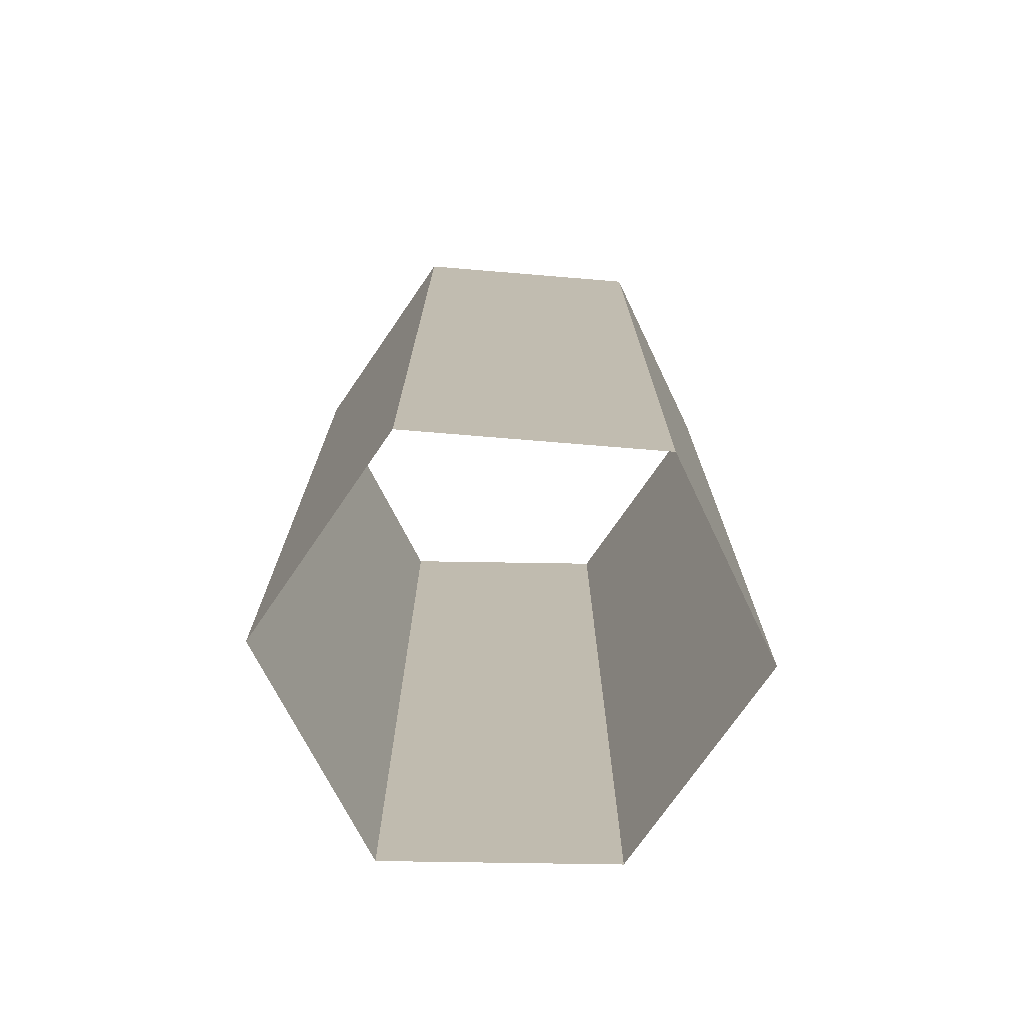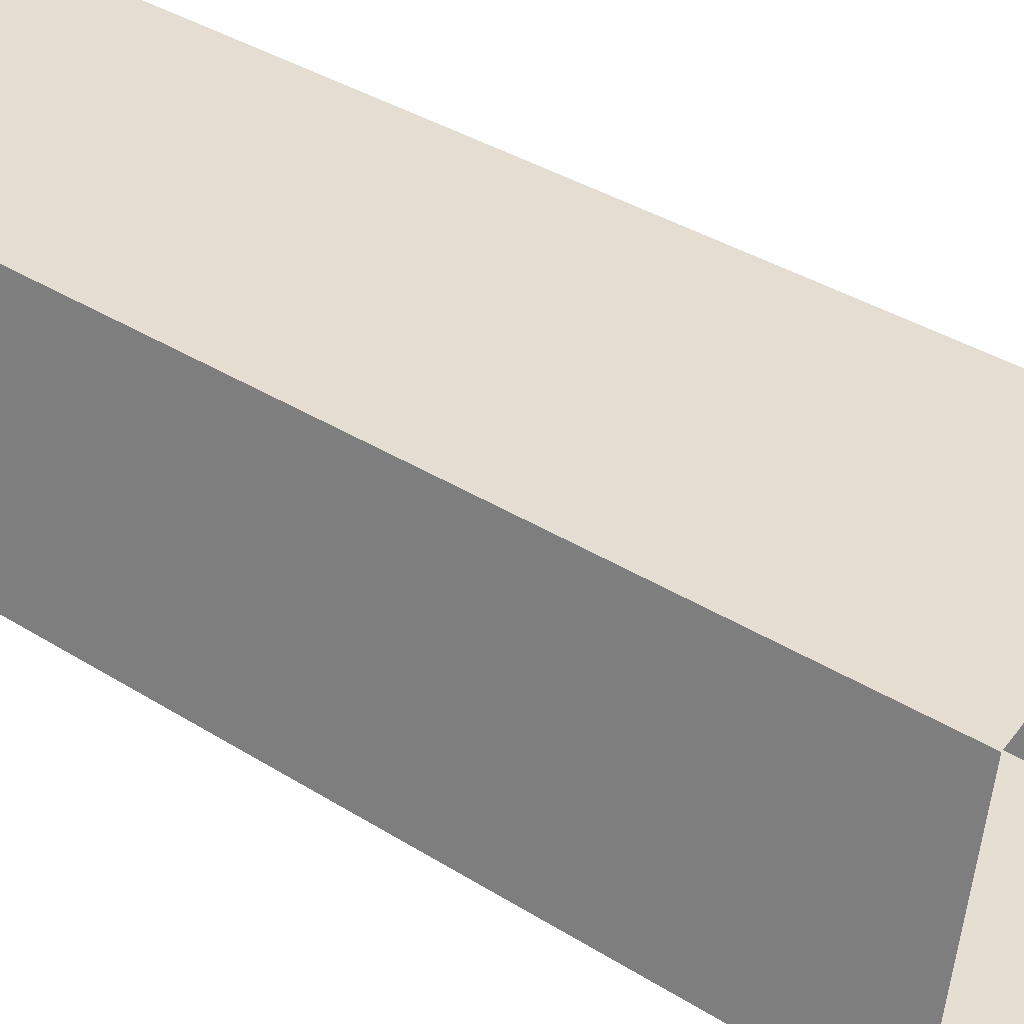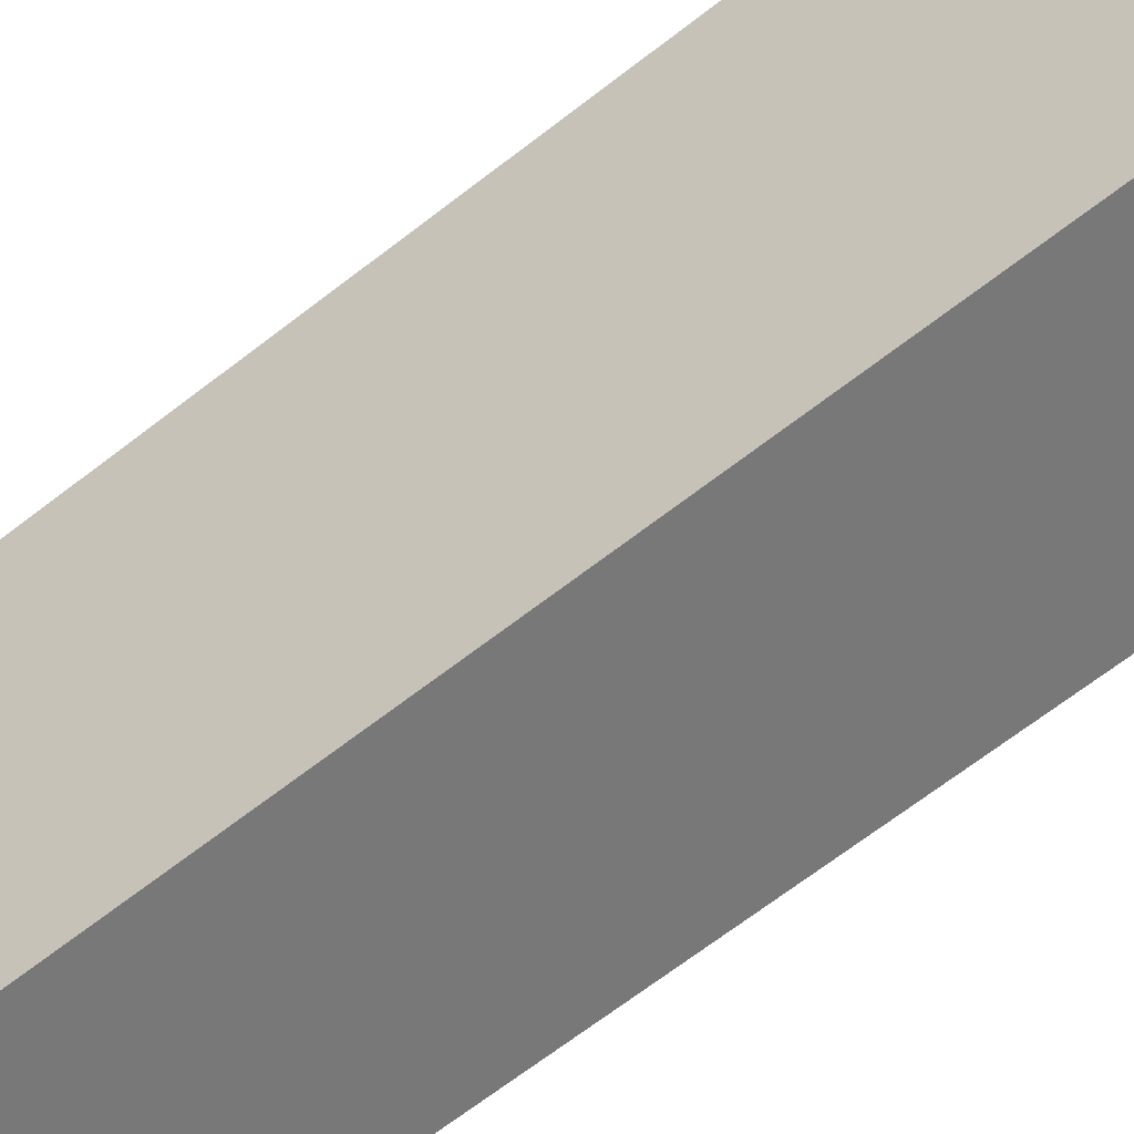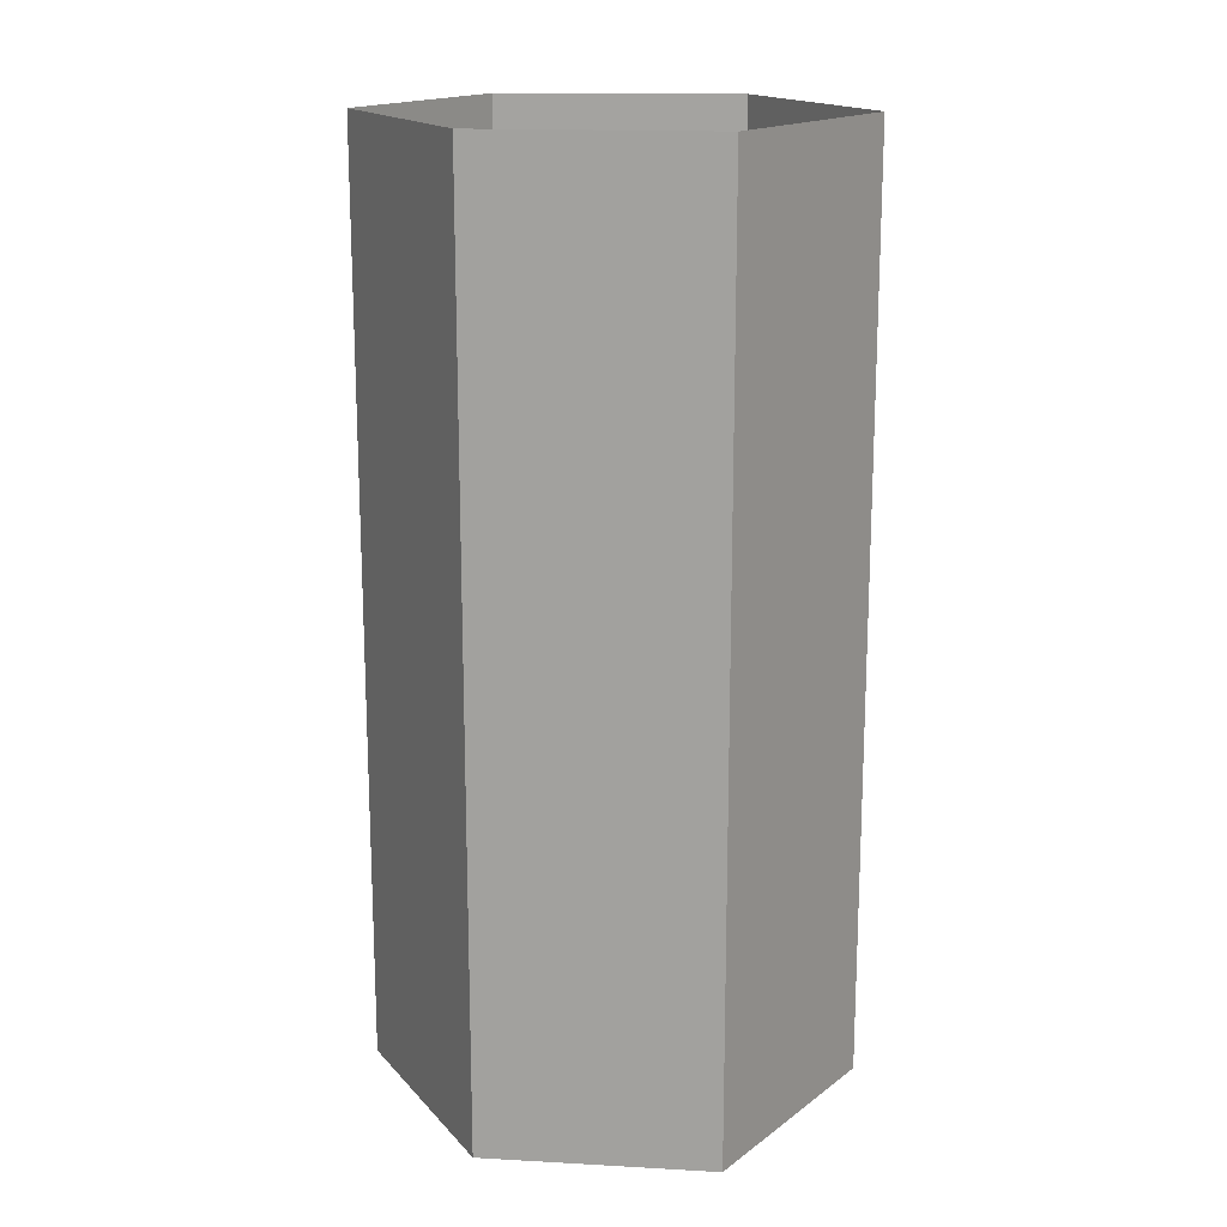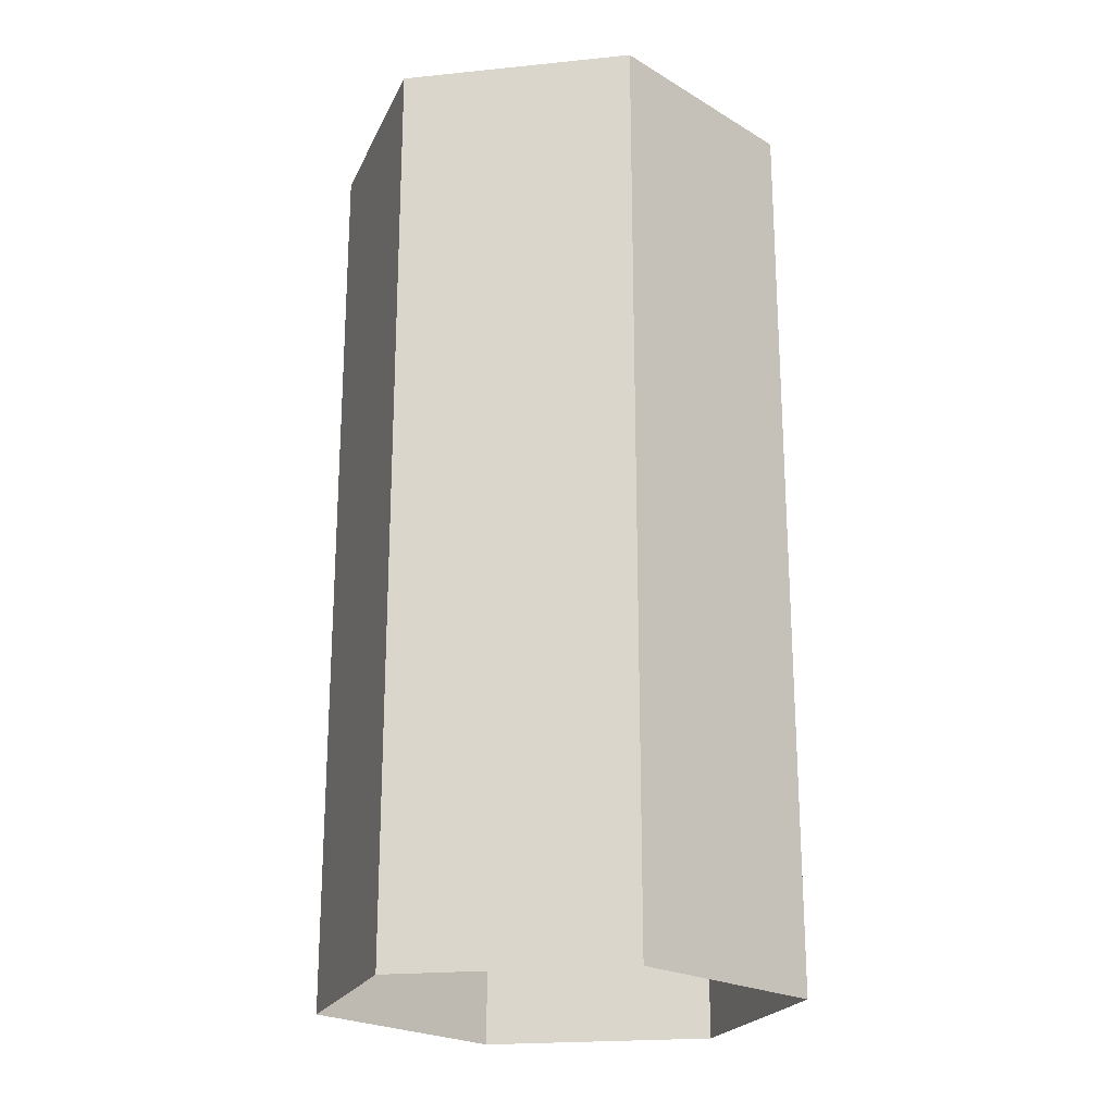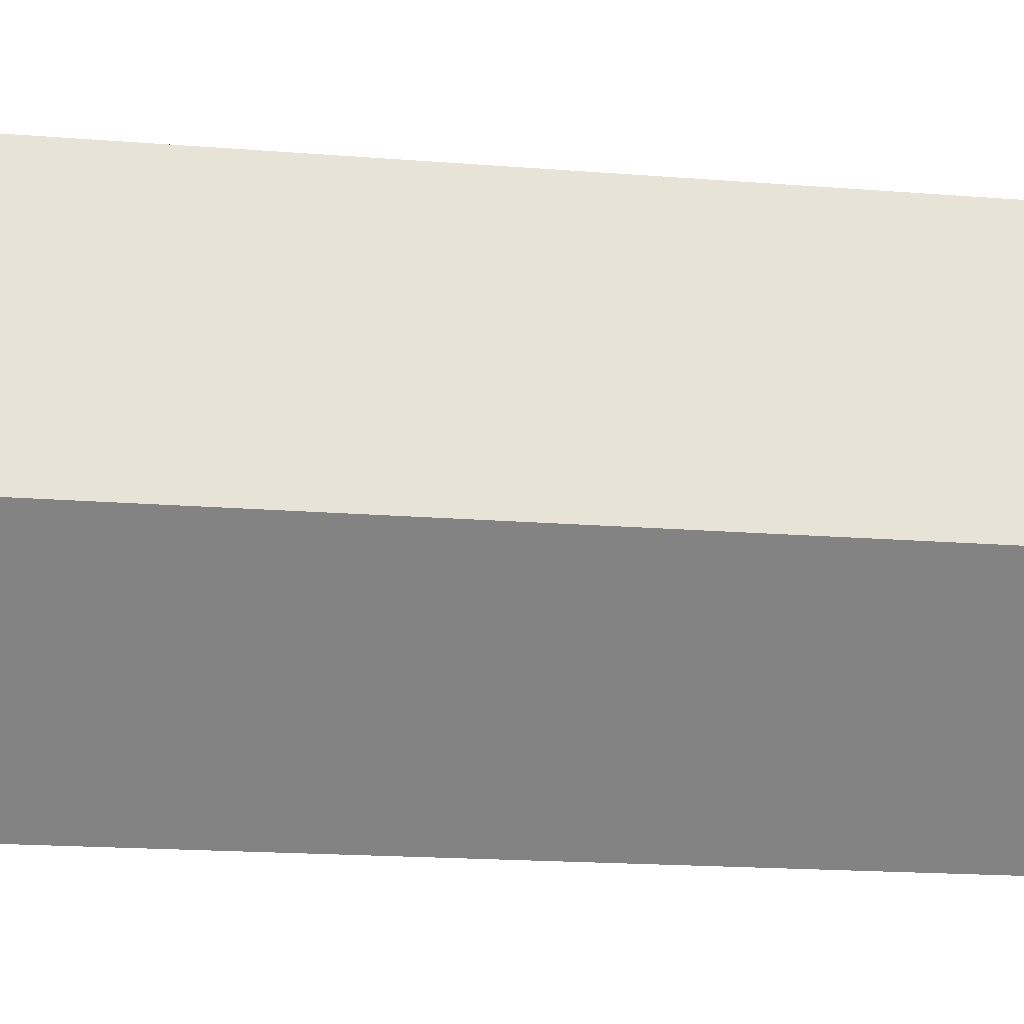
<metadata>
{"format":"obj","ext":"obj","renderer":"f3d","projection":"perspective","resolution":1024,"background":"white","views":[{"elev":-74.1,"azim":-45.9,"up":"+Y"},{"elev":35.8,"azim":129.8,"up":"+Z"},{"elev":-70.5,"azim":127.3,"up":"+Z"},{"elev":16.7,"azim":141.5,"up":"+Y"},{"elev":-21.7,"azim":88.8,"up":"+Y"},{"elev":-16.0,"azim":80.1,"up":"+Z"}]}
</metadata>
<code>
o mesh28/mesh28-geometry#mesh28-geometry
v 0.4699 -0.761 -0.03796
v 0.4699 -0.812 -0.03796
v 0.4725 -0.761 -0.05073
v 0.4584 -0.812 -0.03413
v 0.4725 -0.812 -0.05073
v 0.4584 -0.761 -0.03413
v 0.4635 -0.761 -0.05966
v 0.4482 -0.812 -0.04307
v 0.4635 -0.812 -0.05966
v 0.4482 -0.761 -0.04307
v 0.4508 -0.761 -0.05583
v 0.4508 -0.812 -0.05583
f 1 2 3
f 3 2 1
f 4 2 1
f 1 2 4
f 3 2 5
f 5 2 3
f 4 1 6
f 6 1 4
f 7 3 5
f 5 3 7
f 8 4 6
f 6 4 8
f 7 5 9
f 9 5 7
f 8 6 10
f 10 6 8
f 11 7 9
f 9 7 11
f 10 12 8
f 8 12 10
f 11 9 12
f 12 9 11
f 11 12 10
f 10 12 11

</code>
